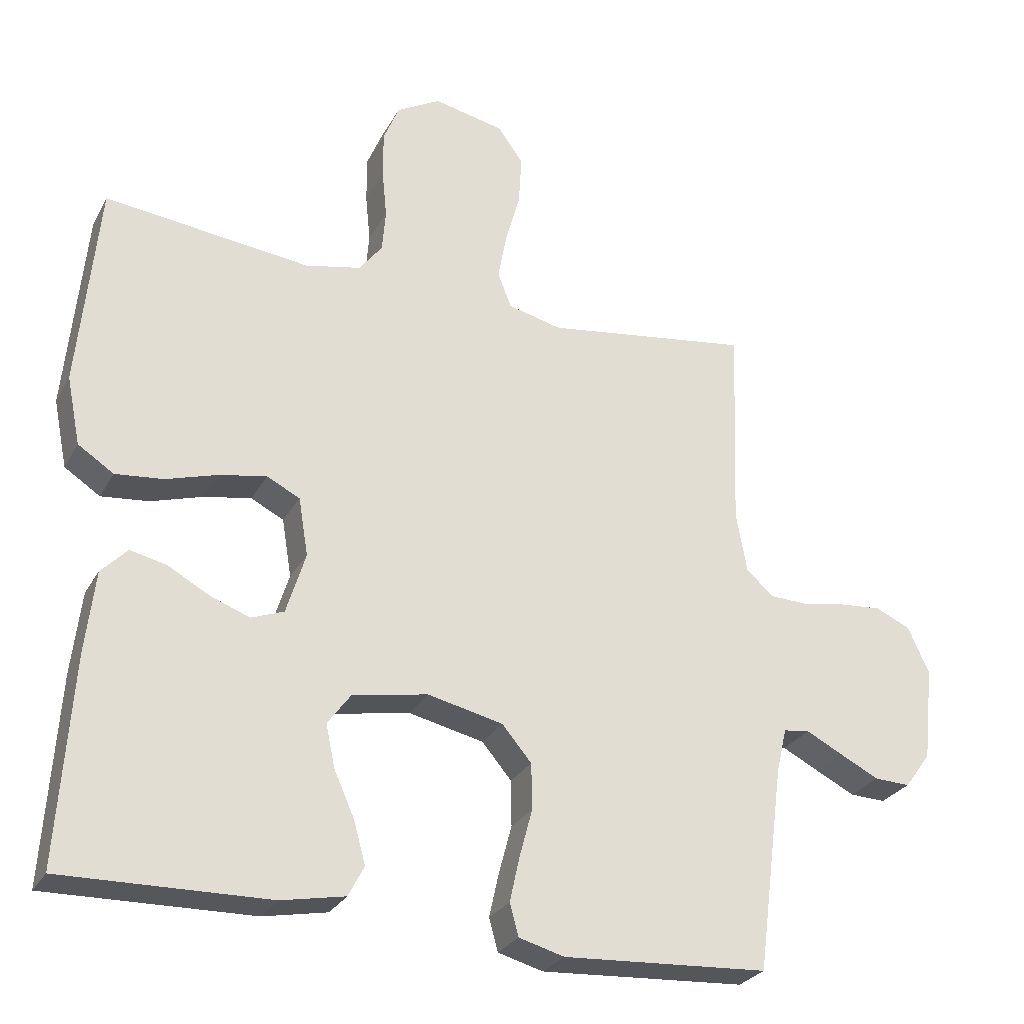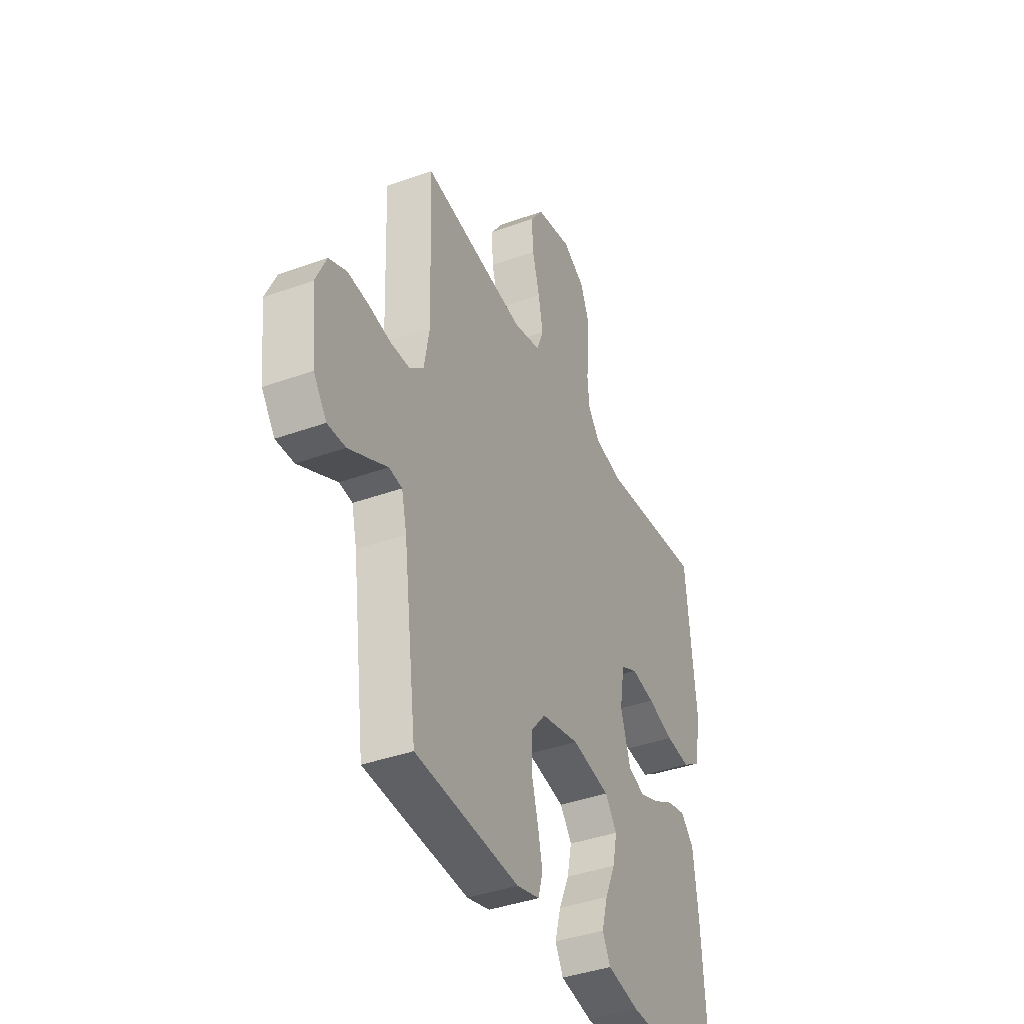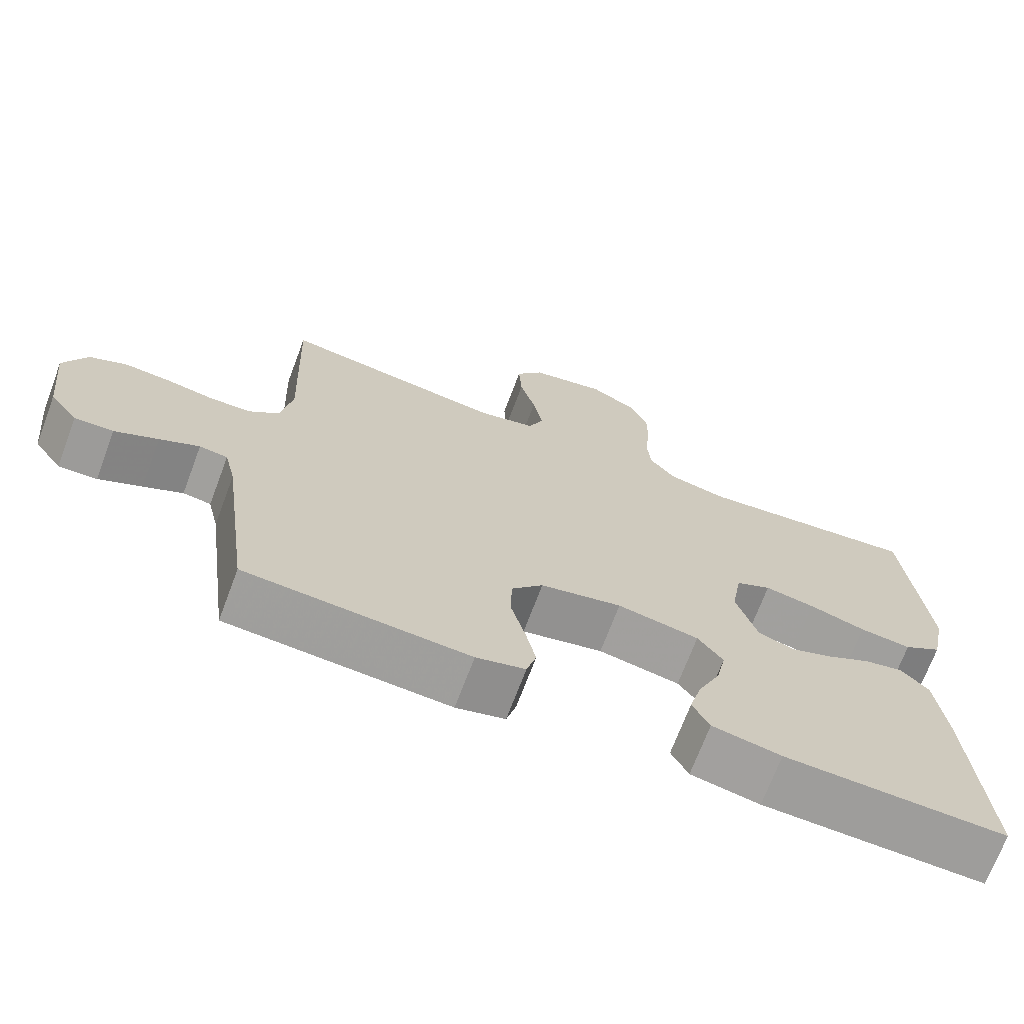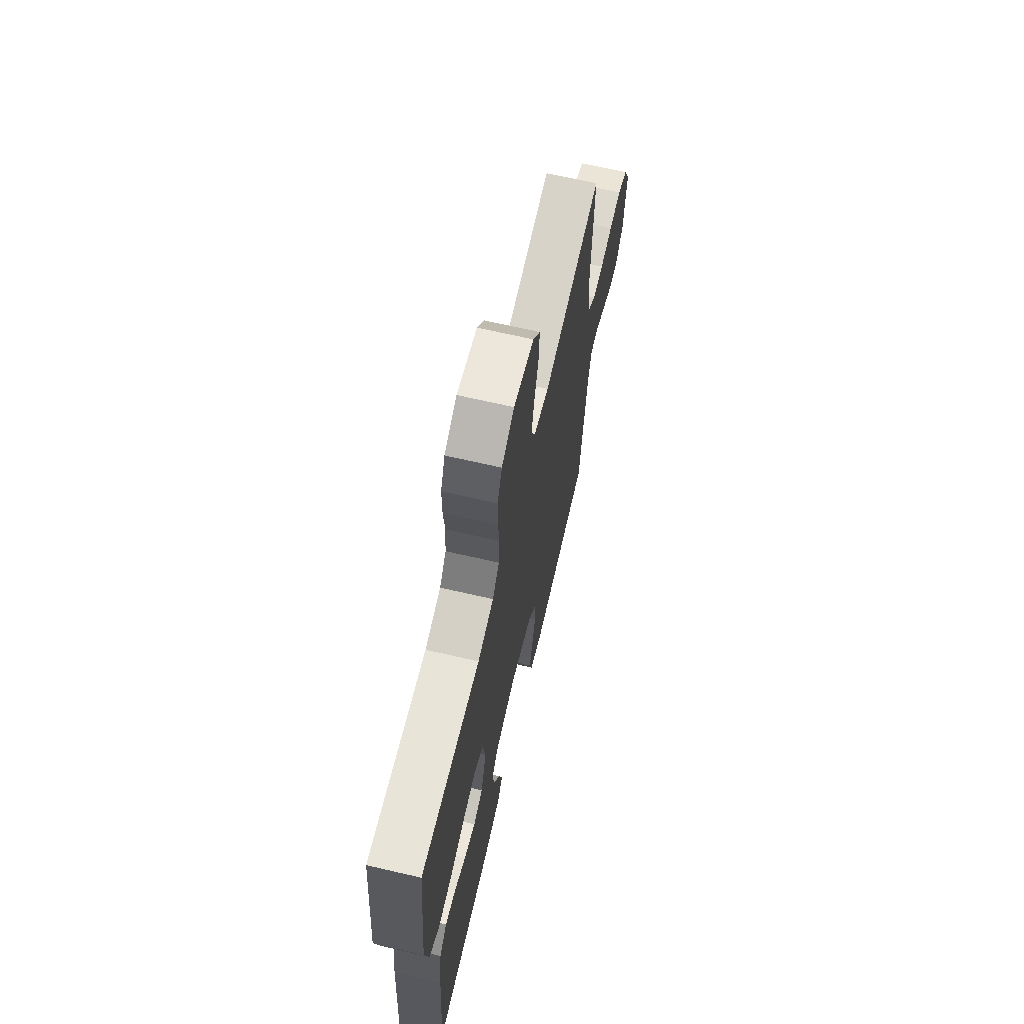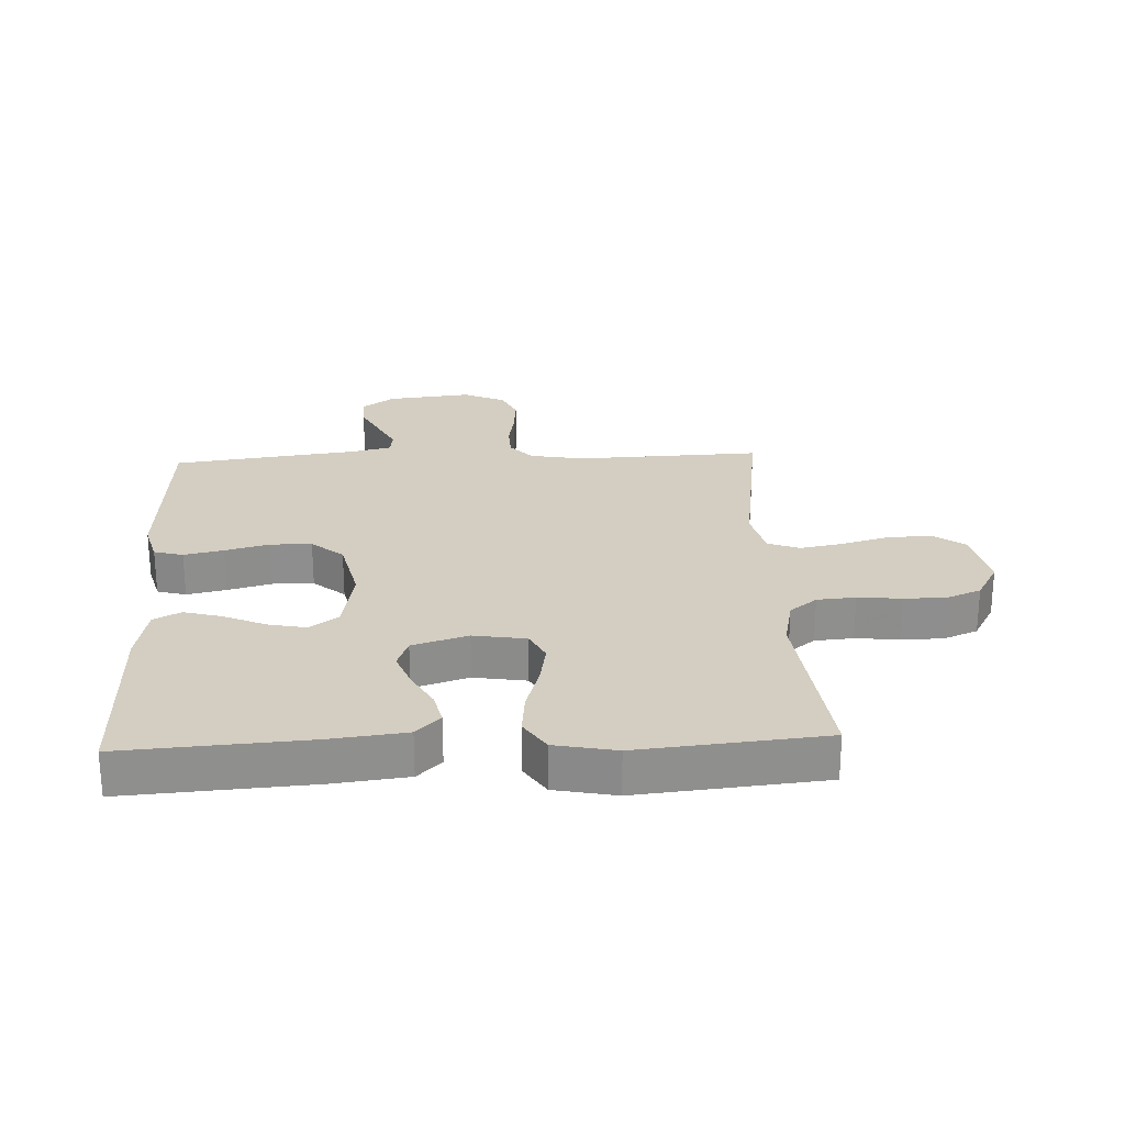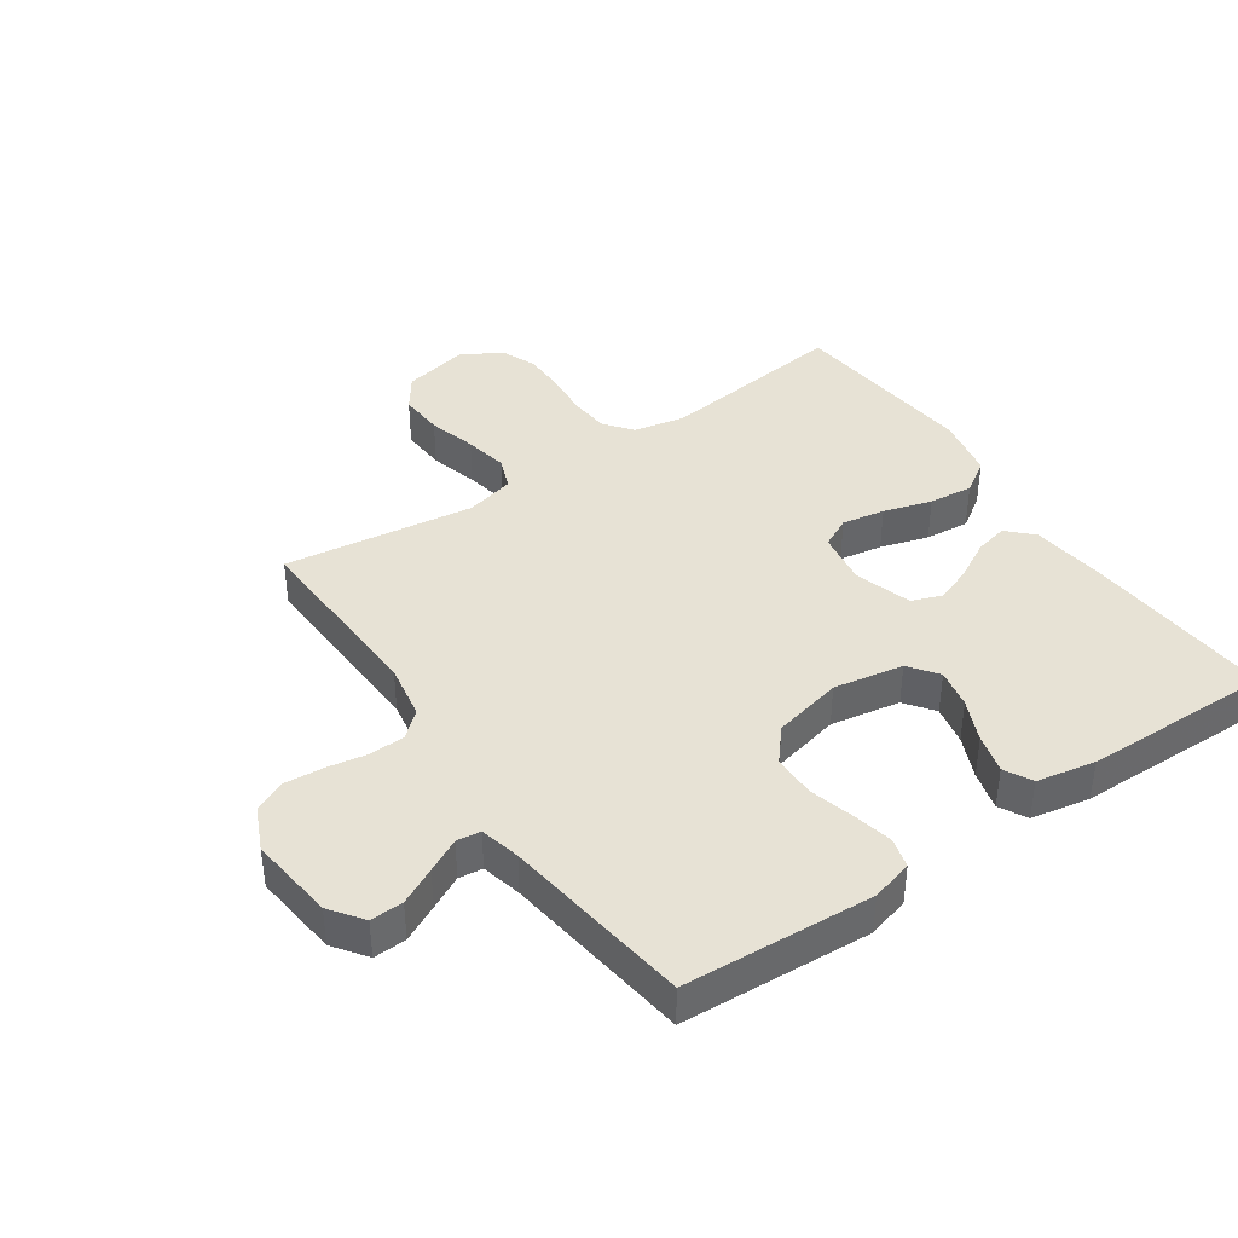
<metadata>
{"format":"obj","ext":"obj","renderer":"f3d","projection":"perspective","resolution":1024,"background":"white","views":[{"elev":-27.5,"azim":-23.5,"up":"+Z"},{"elev":-39.6,"azim":114.2,"up":"+Z"},{"elev":-70.4,"azim":159.4,"up":"+Z"},{"elev":67.4,"azim":-76.9,"up":"+Z"},{"elev":25.2,"azim":-92.6,"up":"+Y"},{"elev":40.4,"azim":145.5,"up":"+Y"}]}
</metadata>
<code>
v 0.5 0.07 -0.5
v 0.2 0.07 -0.518
v 0.134 0.07 -0.5
v 0.121 0.07 -0.453
v 0.135 0.07 -0.389
v 0.154 0.07 -0.318
v 0.153 0.07 -0.251
v 0.11 0.07 -0.2
v 0 0.07 -0.175
v -0.11 0.07 -0.195
v -0.144 0.07 -0.241
v -0.131 0.07 -0.303
v -0.101 0.07 -0.37
v -0.084 0.07 -0.432
v -0.107 0.07 -0.476
v -0.2 0.07 -0.494
v -0.5 0.07 -0.5
v -0.48 0.07 -0.2
v -0.466 0.07 -0.08
v -0.428 0.07 -0.041
v -0.375 0.07 -0.053
v -0.315 0.07 -0.086
v -0.257 0.07 -0.108
v -0.209 0.07 -0.09
v -0.181 0.07 0
v -0.195 0.07 0.085
v -0.243 0.07 0.109
v -0.311 0.07 0.097
v -0.387 0.07 0.074
v -0.457 0.07 0.067
v -0.509 0.07 0.101
v -0.529 0.07 0.2
v -0.5 0.07 0.5
v -0.2 0.07 0.465
v -0.119 0.07 0.482
v -0.085 0.07 0.526
v -0.08 0.07 0.588
v -0.087 0.07 0.658
v -0.087 0.07 0.726
v -0.064 0.07 0.782
v 0 0.07 0.818
v 0.103 0.07 0.796
v 0.14 0.07 0.744
v 0.136 0.07 0.673
v 0.115 0.07 0.597
v 0.102 0.07 0.528
v 0.122 0.07 0.477
v 0.2 0.07 0.458
v 0.5 0.07 0.5
v 0.489 0.07 0.2
v 0.505 0.07 0.112
v 0.545 0.07 0.077
v 0.601 0.07 0.075
v 0.664 0.07 0.086
v 0.726 0.07 0.091
v 0.777 0.07 0.068
v 0.808 0.07 0
v 0.793 0.07 -0.137
v 0.755 0.07 -0.189
v 0.703 0.07 -0.187
v 0.645 0.07 -0.158
v 0.592 0.07 -0.131
v 0.554 0.07 -0.136
v 0.539 0.07 -0.2
v 0.5 0 -0.5
v 0.2 0 -0.518
v 0.134 0 -0.5
v 0.121 0 -0.453
v 0.135 0 -0.389
v 0.154 0 -0.318
v 0.153 0 -0.251
v 0.11 0 -0.2
v 0 0 -0.175
v -0.11 0 -0.195
v -0.144 0 -0.241
v -0.131 0 -0.303
v -0.101 0 -0.37
v -0.084 0 -0.432
v -0.107 0 -0.476
v -0.2 0 -0.494
v -0.5 0 -0.5
v -0.48 0 -0.2
v -0.466 0 -0.08
v -0.428 0 -0.041
v -0.375 0 -0.053
v -0.315 0 -0.086
v -0.257 0 -0.108
v -0.209 0 -0.09
v -0.181 0 0
v -0.195 0 0.085
v -0.243 0 0.109
v -0.311 0 0.097
v -0.387 0 0.074
v -0.457 0 0.067
v -0.509 0 0.101
v -0.529 0 0.2
v -0.5 0 0.5
v -0.2 0 0.465
v -0.119 0 0.482
v -0.085 0 0.526
v -0.08 0 0.588
v -0.087 0 0.658
v -0.087 0 0.726
v -0.064 0 0.782
v 0 0 0.818
v 0.103 0 0.796
v 0.14 0 0.744
v 0.136 0 0.673
v 0.115 0 0.597
v 0.102 0 0.528
v 0.122 0 0.477
v 0.2 0 0.458
v 0.5 0 0.5
v 0.489 0 0.2
v 0.505 0 0.112
v 0.545 0 0.077
v 0.601 0 0.075
v 0.664 0 0.086
v 0.726 0 0.091
v 0.777 0 0.068
v 0.808 0 0
v 0.793 0 -0.137
v 0.755 0 -0.189
v 0.703 0 -0.187
v 0.645 0 -0.158
v 0.592 0 -0.131
v 0.554 0 -0.136
v 0.539 0 -0.2
f 60 61 62
f 59 60 62
f 58 59 62
f 57 58 62
f 56 57 62
f 55 56 62
f 54 55 62
f 53 54 62
f 52 53 62 63
f 51 52 63 64
f 48 49 50
f 64 1 2
f 51 64 2
f 50 51 2
f 48 50 2
f 47 48 2
f 43 44 45
f 42 43 45
f 41 42 45
f 40 41 45
f 39 40 45
f 38 39 45
f 37 38 45
f 36 37 45 46
f 35 36 46 47
f 32 33 34
f 31 32 34
f 30 31 34
f 29 30 34
f 28 29 34
f 34 35 47
f 28 34 47
f 27 28 47
f 20 21 22
f 19 20 22
f 18 19 22
f 17 18 22
f 16 17 22
f 15 16 22
f 14 15 22
f 13 14 22
f 12 13 22
f 11 12 22 23
f 10 11 23 24
f 4 5 6
f 3 4 6
f 2 3 6
f 2 6 7
f 47 2 7
f 26 27 47
f 25 26 47
f 24 25 47
f 10 24 47
f 9 10 47
f 8 9 47
f 7 8 47
f 126 125 124
f 126 124 123
f 126 123 122
f 126 122 121
f 126 121 120
f 126 120 119
f 126 119 118
f 126 118 117
f 127 126 117 116
f 128 127 116 115
f 114 113 112
f 66 65 128
f 66 128 115
f 66 115 114
f 66 114 112
f 66 112 111
f 109 108 107
f 109 107 106
f 109 106 105
f 109 105 104
f 109 104 103
f 109 103 102
f 109 102 101
f 110 109 101 100
f 111 110 100 99
f 98 97 96
f 98 96 95
f 98 95 94
f 98 94 93
f 98 93 92
f 111 99 98
f 111 98 92
f 111 92 91
f 86 85 84
f 86 84 83
f 86 83 82
f 86 82 81
f 86 81 80
f 86 80 79
f 86 79 78
f 86 78 77
f 86 77 76
f 87 86 76 75
f 88 87 75 74
f 70 69 68
f 70 68 67
f 70 67 66
f 71 70 66
f 71 66 111
f 111 91 90
f 111 90 89
f 111 89 88
f 111 88 74
f 111 74 73
f 111 73 72
f 111 72 71
f 1 65 66 2
f 2 66 67 3
f 3 67 68 4
f 4 68 69 5
f 5 69 70 6
f 6 70 71 7
f 7 71 72 8
f 8 72 73 9
f 9 73 74 10
f 10 74 75 11
f 11 75 76 12
f 12 76 77 13
f 13 77 78 14
f 14 78 79 15
f 15 79 80 16
f 16 80 81 17
f 17 81 82 18
f 18 82 83 19
f 19 83 84 20
f 20 84 85 21
f 21 85 86 22
f 22 86 87 23
f 23 87 88 24
f 24 88 89 25
f 25 89 90 26
f 26 90 91 27
f 27 91 92 28
f 28 92 93 29
f 29 93 94 30
f 30 94 95 31
f 31 95 96 32
f 32 96 97 33
f 33 97 98 34
f 34 98 99 35
f 35 99 100 36
f 36 100 101 37
f 37 101 102 38
f 38 102 103 39
f 39 103 104 40
f 40 104 105 41
f 41 105 106 42
f 42 106 107 43
f 43 107 108 44
f 44 108 109 45
f 45 109 110 46
f 46 110 111 47
f 47 111 112 48
f 48 112 113 49
f 49 113 114 50
f 50 114 115 51
f 51 115 116 52
f 52 116 117 53
f 53 117 118 54
f 54 118 119 55
f 55 119 120 56
f 56 120 121 57
f 57 121 122 58
f 58 122 123 59
f 59 123 124 60
f 60 124 125 61
f 61 125 126 62
f 62 126 127 63
f 63 127 128 64
f 64 128 65 1

</code>
